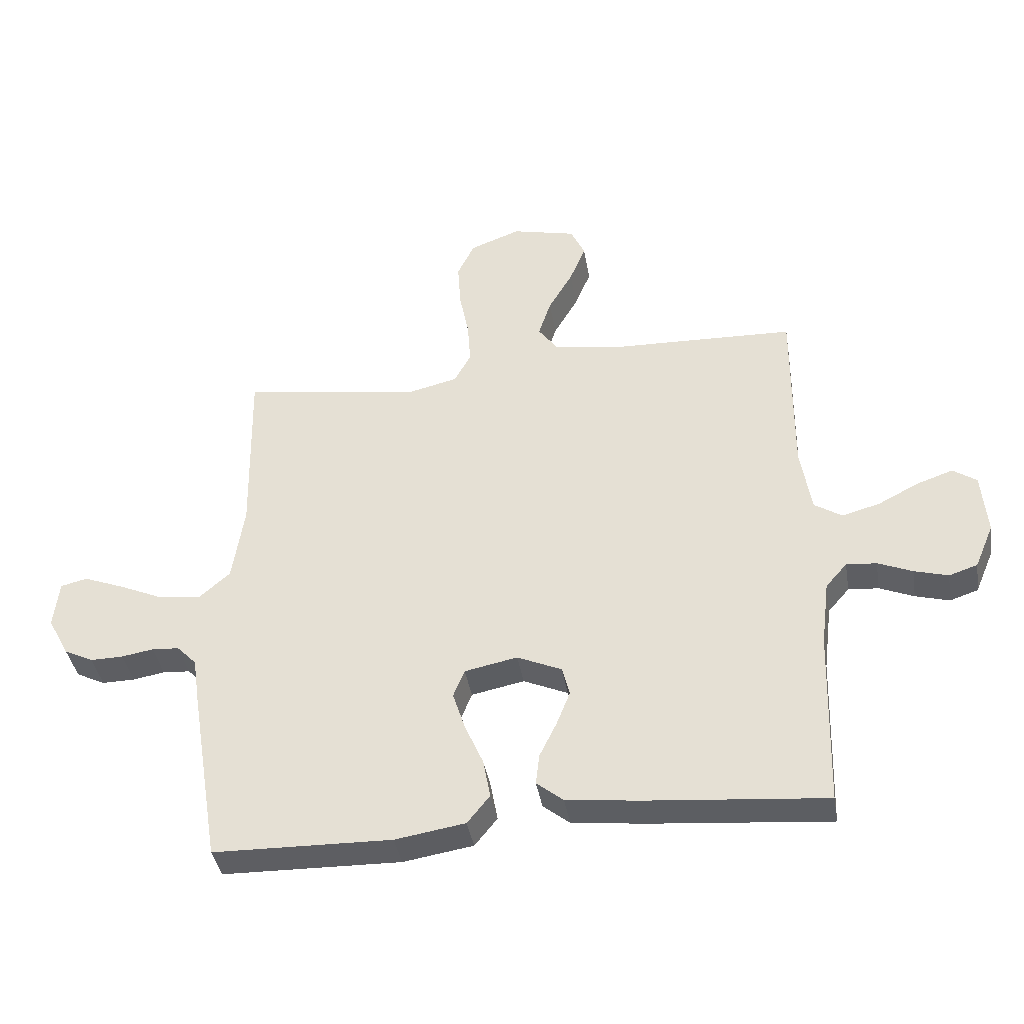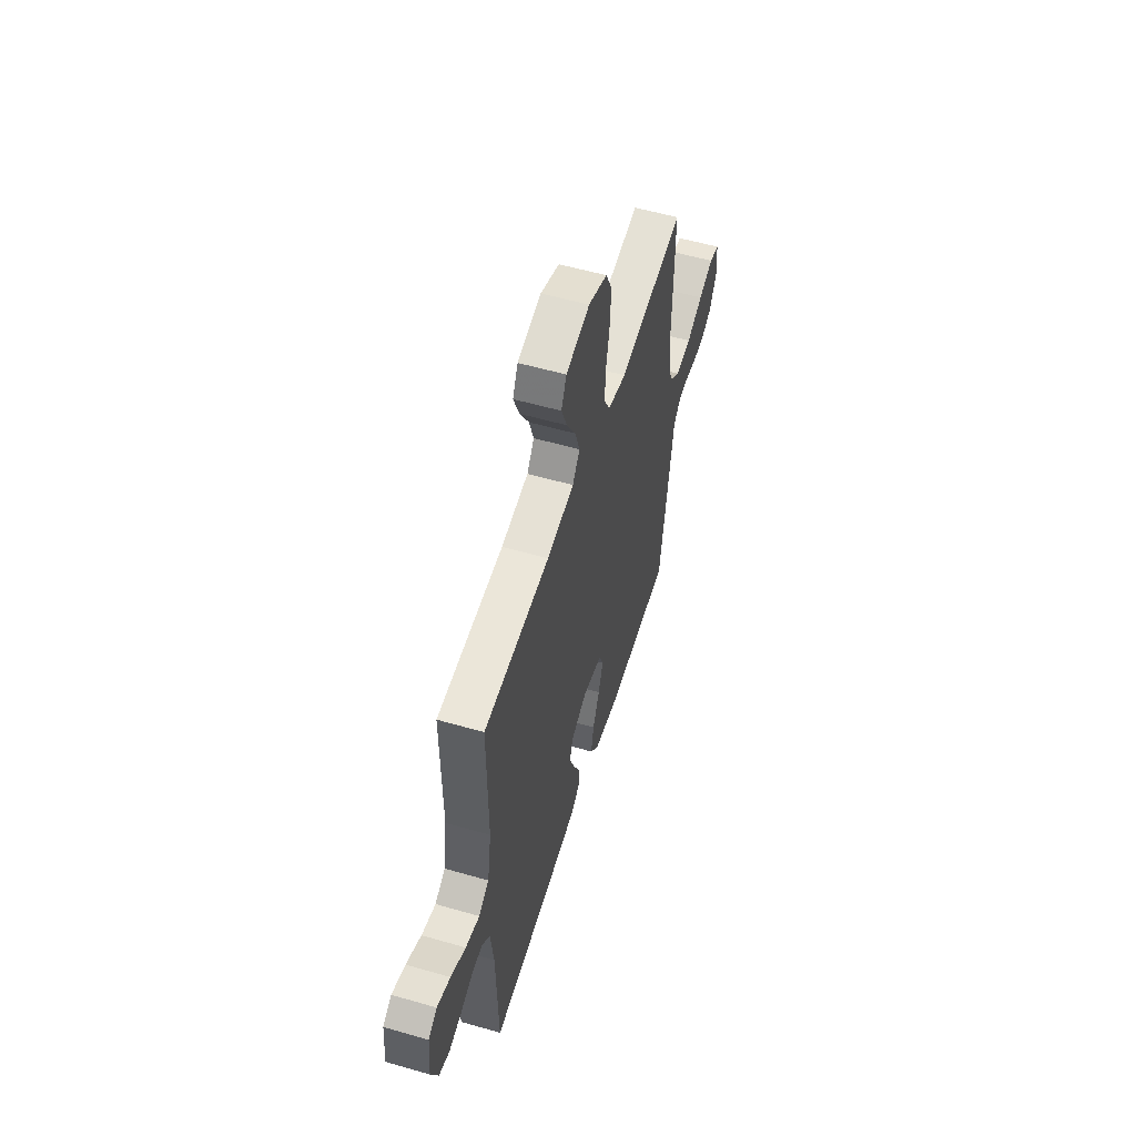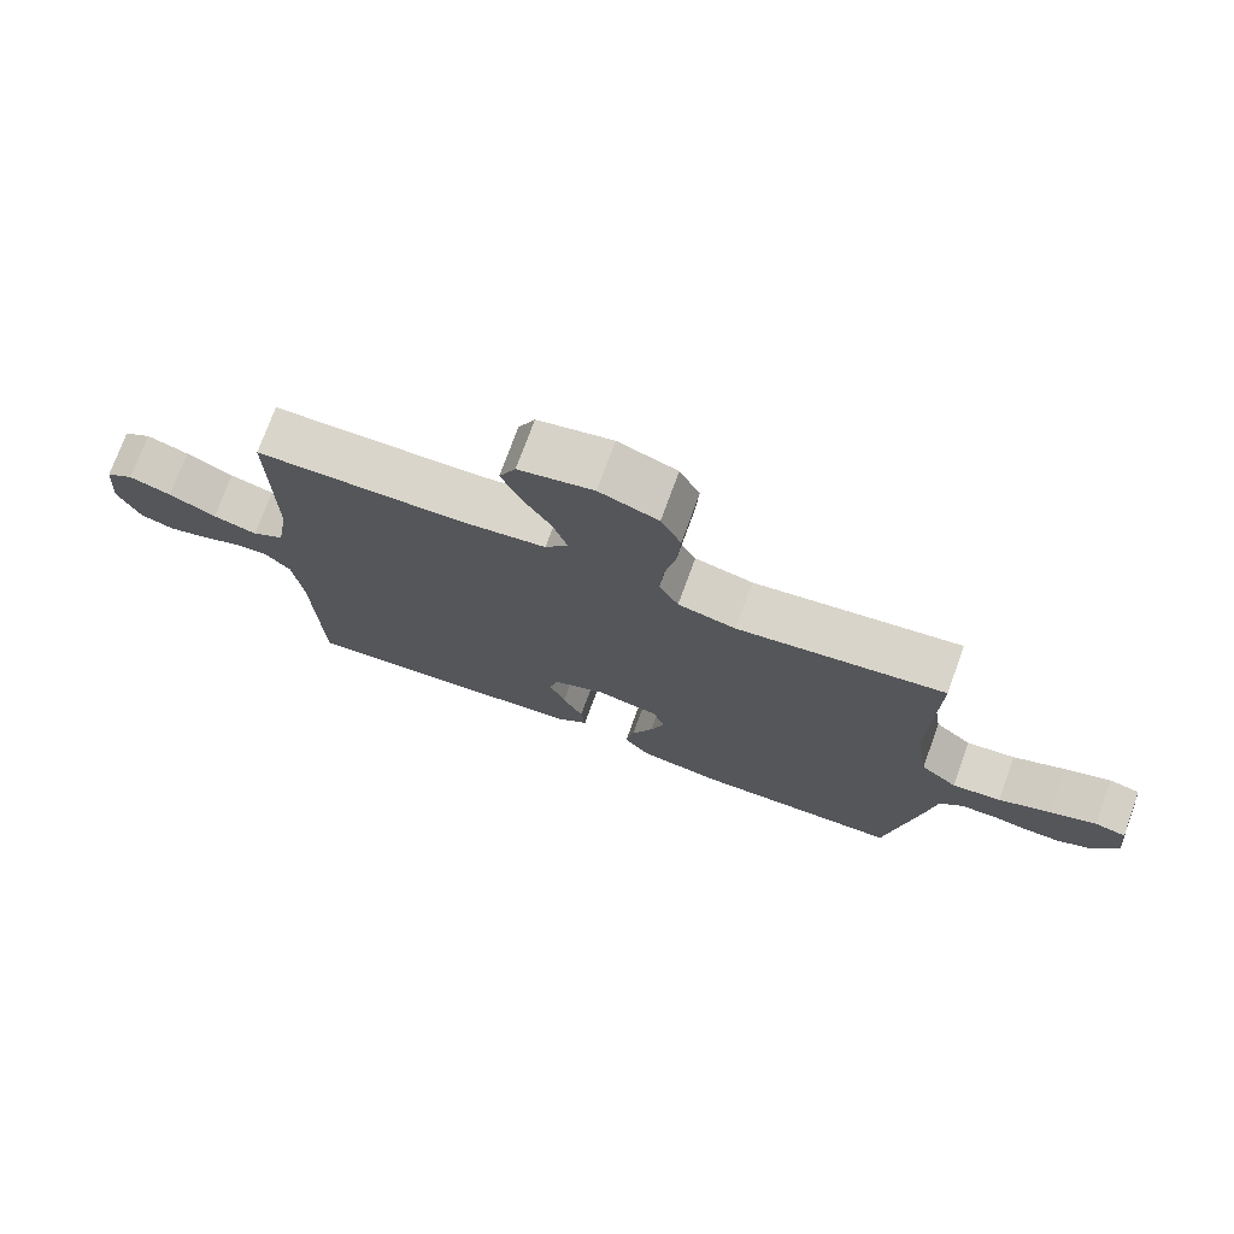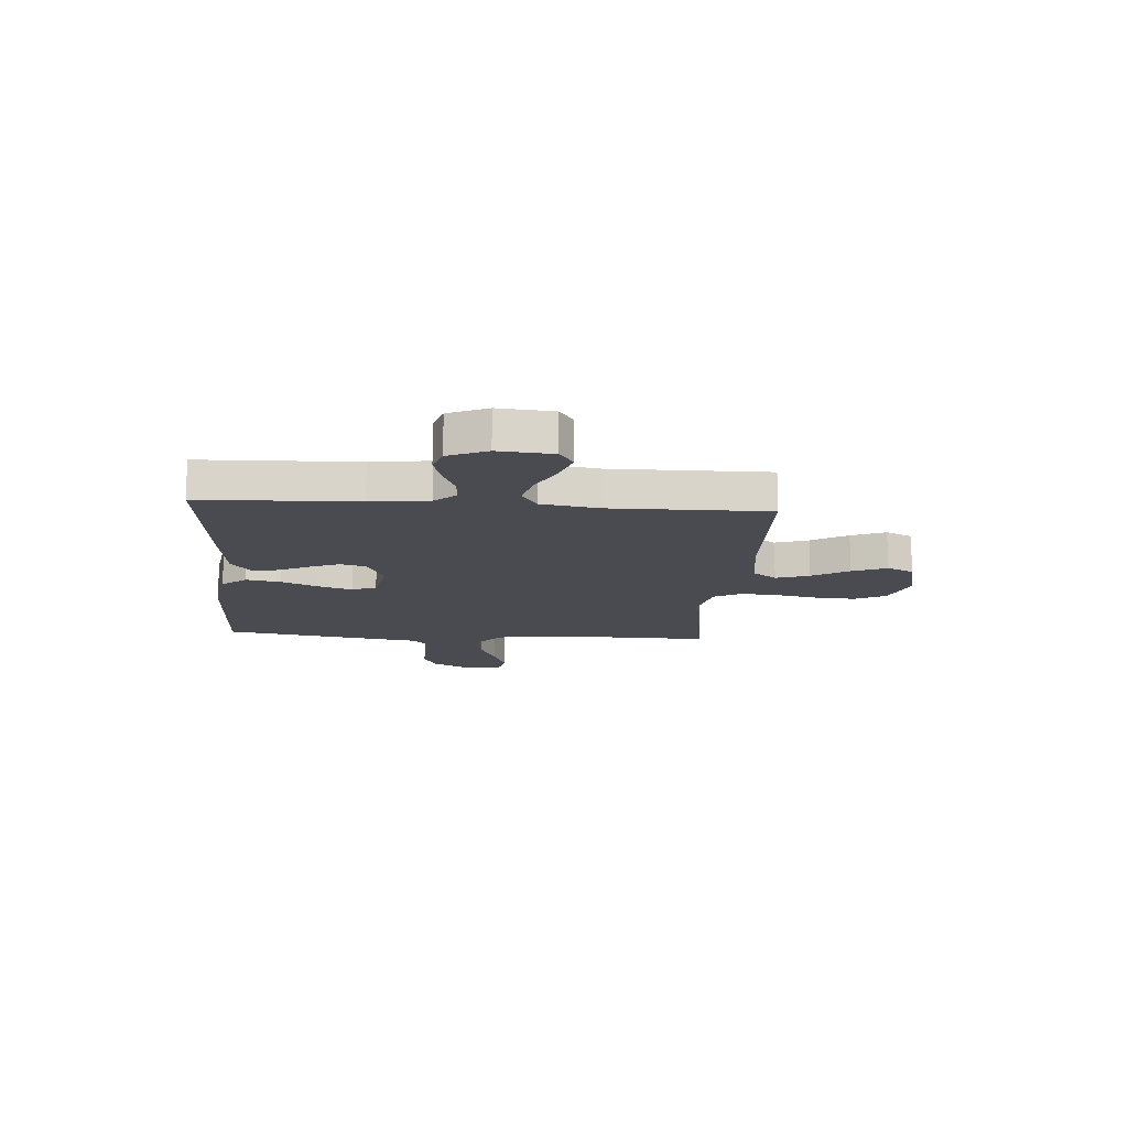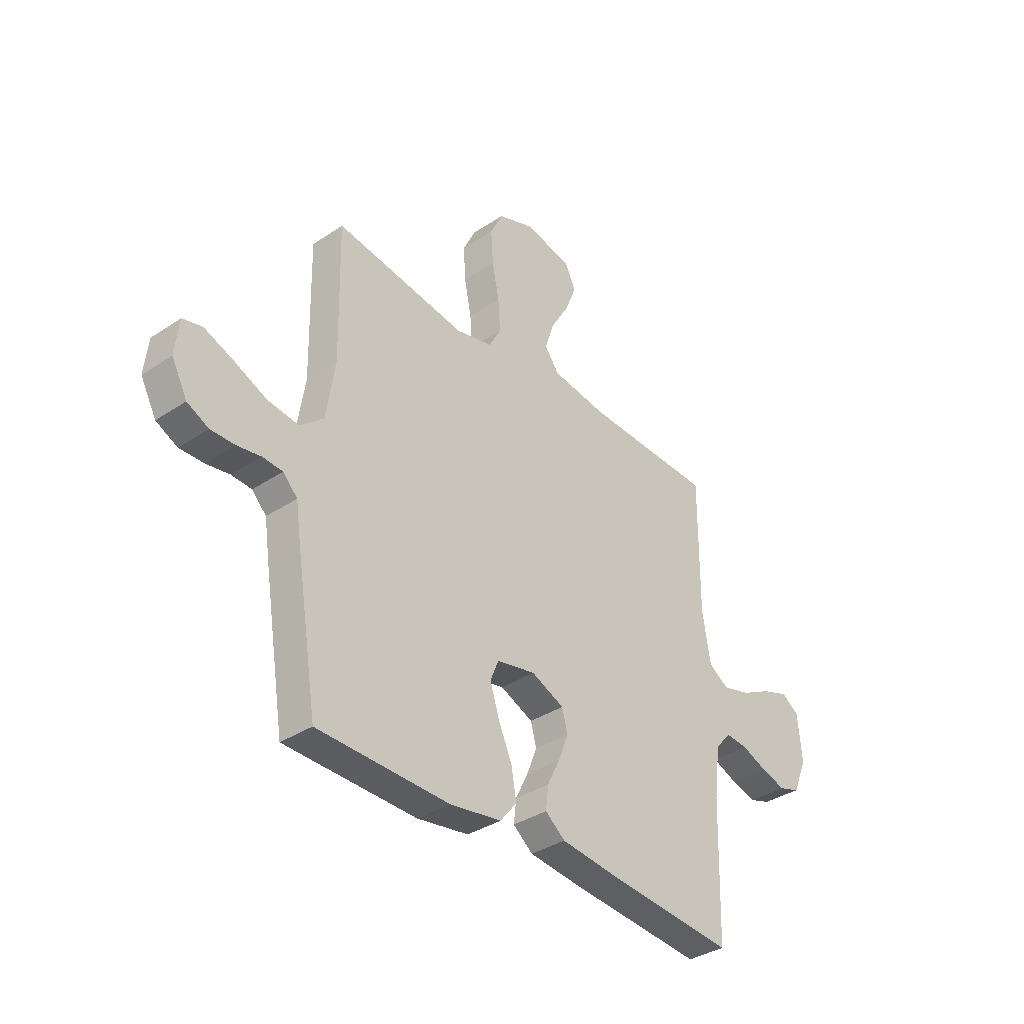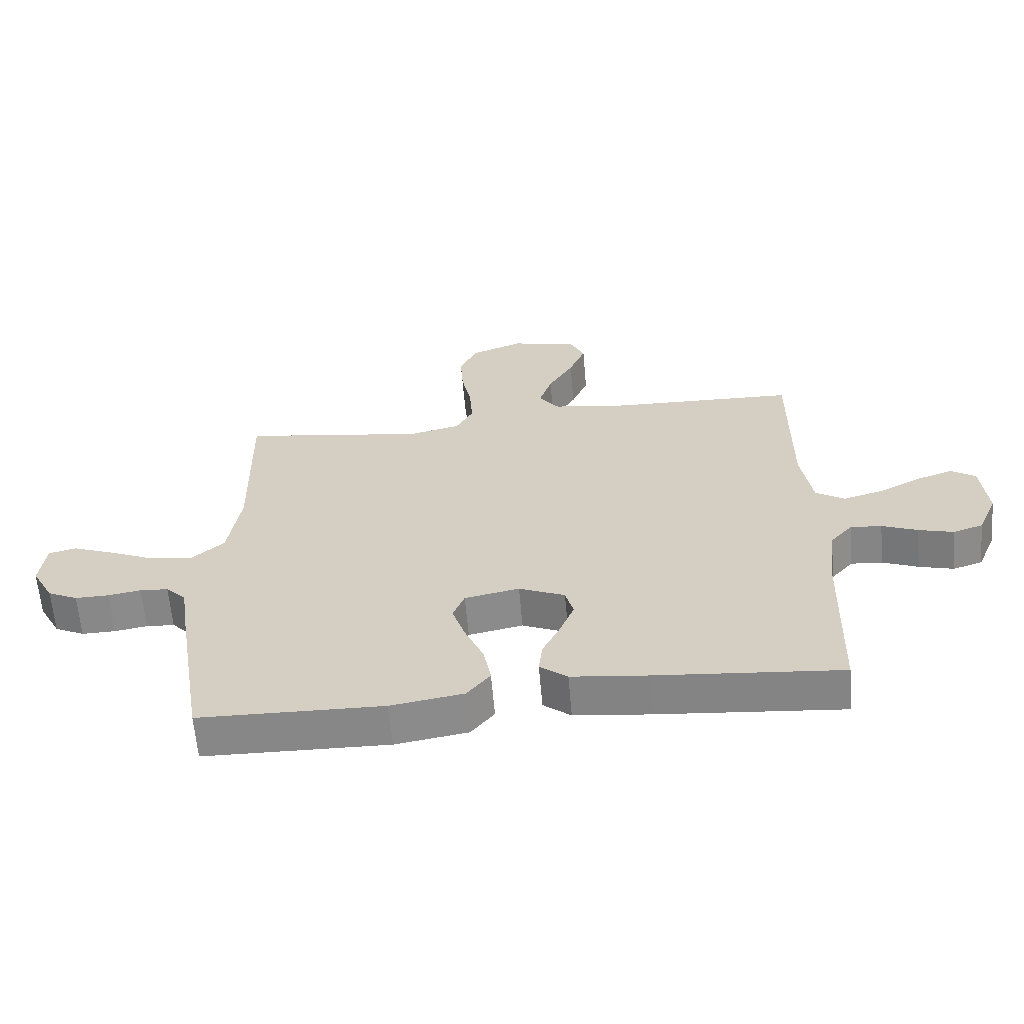
<metadata>
{"format":"obj","ext":"obj","renderer":"f3d","projection":"perspective","resolution":1024,"background":"white","views":[{"elev":-39.2,"azim":-170.6,"up":"+Z"},{"elev":55.5,"azim":-73.1,"up":"+Z"},{"elev":74.3,"azim":20.0,"up":"+Z"},{"elev":-14.6,"azim":-94.1,"up":"+Y"},{"elev":-35.9,"azim":131.2,"up":"+Z"},{"elev":-62.7,"azim":-175.1,"up":"+Z"}]}
</metadata>
<code>
v 0.5 0.07 0.5
v 0.494 0.07 0.2
v 0.514 0.07 0.069
v 0.567 0.07 0.023
v 0.638 0.07 0.032
v 0.713 0.07 0.065
v 0.78 0.07 0.091
v 0.825 0.07 0.08
v 0.834 0.07 0
v 0.798 0.07 -0.067
v 0.749 0.07 -0.091
v 0.694 0.07 -0.09
v 0.64 0.07 -0.081
v 0.594 0.07 -0.084
v 0.561 0.07 -0.118
v 0.549 0.07 -0.2
v 0.5 0.07 -0.5
v 0.2 0.07 -0.506
v 0.082 0.07 -0.487
v 0.044 0.07 -0.44
v 0.056 0.07 -0.374
v 0.087 0.07 -0.303
v 0.108 0.07 -0.238
v 0.089 0.07 -0.191
v 0 0.07 -0.173
v -0.075 0.07 -0.206
v -0.088 0.07 -0.255
v -0.065 0.07 -0.313
v -0.036 0.07 -0.372
v -0.03 0.07 -0.424
v -0.075 0.07 -0.46
v -0.2 0.07 -0.474
v -0.5 0.07 -0.5
v -0.509 0.07 -0.2
v -0.523 0.07 -0.088
v -0.559 0.07 -0.047
v -0.61 0.07 -0.051
v -0.668 0.07 -0.075
v -0.725 0.07 -0.091
v -0.773 0.07 -0.075
v -0.805 0.07 0
v -0.796 0.07 0.105
v -0.756 0.07 0.132
v -0.695 0.07 0.111
v -0.627 0.07 0.076
v -0.563 0.07 0.058
v -0.516 0.07 0.088
v -0.498 0.07 0.2
v -0.5 0.07 0.5
v -0.2 0.07 0.509
v -0.076 0.07 0.527
v -0.043 0.07 0.572
v -0.064 0.07 0.636
v -0.105 0.07 0.706
v -0.132 0.07 0.772
v -0.108 0.07 0.823
v 0 0.07 0.848
v 0.085 0.07 0.816
v 0.114 0.07 0.756
v 0.109 0.07 0.679
v 0.093 0.07 0.599
v 0.088 0.07 0.527
v 0.116 0.07 0.475
v 0.2 0.07 0.455
v 0.5 0 0.5
v 0.494 0 0.2
v 0.514 0 0.069
v 0.567 0 0.023
v 0.638 0 0.032
v 0.713 0 0.065
v 0.78 0 0.091
v 0.825 0 0.08
v 0.834 0 0
v 0.798 0 -0.067
v 0.749 0 -0.091
v 0.694 0 -0.09
v 0.64 0 -0.081
v 0.594 0 -0.084
v 0.561 0 -0.118
v 0.549 0 -0.2
v 0.5 0 -0.5
v 0.2 0 -0.506
v 0.082 0 -0.487
v 0.044 0 -0.44
v 0.056 0 -0.374
v 0.087 0 -0.303
v 0.108 0 -0.238
v 0.089 0 -0.191
v 0 0 -0.173
v -0.075 0 -0.206
v -0.088 0 -0.255
v -0.065 0 -0.313
v -0.036 0 -0.372
v -0.03 0 -0.424
v -0.075 0 -0.46
v -0.2 0 -0.474
v -0.5 0 -0.5
v -0.509 0 -0.2
v -0.523 0 -0.088
v -0.559 0 -0.047
v -0.61 0 -0.051
v -0.668 0 -0.075
v -0.725 0 -0.091
v -0.773 0 -0.075
v -0.805 0 0
v -0.796 0 0.105
v -0.756 0 0.132
v -0.695 0 0.111
v -0.627 0 0.076
v -0.563 0 0.058
v -0.516 0 0.088
v -0.498 0 0.2
v -0.5 0 0.5
v -0.2 0 0.509
v -0.076 0 0.527
v -0.043 0 0.572
v -0.064 0 0.636
v -0.105 0 0.706
v -0.132 0 0.772
v -0.108 0 0.823
v 0 0 0.848
v 0.085 0 0.816
v 0.114 0 0.756
v 0.109 0 0.679
v 0.093 0 0.599
v 0.088 0 0.527
v 0.116 0 0.475
v 0.2 0 0.455
f 58 59 60 61
f 58 61 62
f 57 58 62
f 56 57 62
f 53 54 55 56
f 52 53 56 62
f 51 52 62 63
f 48 49 50
f 47 48 50 51
f 42 43 44 45
f 42 45 46
f 41 42 46
f 40 41 46
f 37 38 39 40
f 37 40 46
f 36 37 46 47
f 31 32 33 34
f 31 34 35
f 28 29 30 31
f 27 28 31 35
f 26 27 35 36
f 19 20 21 22
f 19 22 23
f 18 19 23
f 15 16 17 18
f 15 18 23
f 14 15 23 24
f 10 11 12 13
f 10 13 14
f 9 10 14
f 5 6 7 8
f 5 8 9 14
f 64 1 2
f 63 64 2 3
f 47 51 63 3
f 25 26 36 47
f 4 5 14 24
f 24 25 47
f 3 4 24 47
f 125 124 123 122
f 126 125 122
f 126 122 121
f 126 121 120
f 120 119 118 117
f 126 120 117 116
f 127 126 116 115
f 114 113 112
f 115 114 112 111
f 109 108 107 106
f 110 109 106
f 110 106 105
f 110 105 104
f 104 103 102 101
f 110 104 101
f 111 110 101 100
f 98 97 96 95
f 99 98 95
f 95 94 93 92
f 99 95 92 91
f 100 99 91 90
f 86 85 84 83
f 87 86 83
f 87 83 82
f 82 81 80 79
f 87 82 79
f 88 87 79 78
f 77 76 75 74
f 78 77 74
f 78 74 73
f 72 71 70 69
f 78 73 72 69
f 66 65 128
f 67 66 128 127
f 67 127 115 111
f 111 100 90 89
f 88 78 69 68
f 111 89 88
f 111 88 68 67
f 1 65 66 2
f 2 66 67 3
f 3 67 68 4
f 4 68 69 5
f 5 69 70 6
f 6 70 71 7
f 7 71 72 8
f 8 72 73 9
f 9 73 74 10
f 10 74 75 11
f 11 75 76 12
f 12 76 77 13
f 13 77 78 14
f 14 78 79 15
f 15 79 80 16
f 16 80 81 17
f 17 81 82 18
f 18 82 83 19
f 19 83 84 20
f 20 84 85 21
f 21 85 86 22
f 22 86 87 23
f 23 87 88 24
f 24 88 89 25
f 25 89 90 26
f 26 90 91 27
f 27 91 92 28
f 28 92 93 29
f 29 93 94 30
f 30 94 95 31
f 31 95 96 32
f 32 96 97 33
f 33 97 98 34
f 34 98 99 35
f 35 99 100 36
f 36 100 101 37
f 37 101 102 38
f 38 102 103 39
f 39 103 104 40
f 40 104 105 41
f 41 105 106 42
f 42 106 107 43
f 43 107 108 44
f 44 108 109 45
f 45 109 110 46
f 46 110 111 47
f 47 111 112 48
f 48 112 113 49
f 49 113 114 50
f 50 114 115 51
f 51 115 116 52
f 52 116 117 53
f 53 117 118 54
f 54 118 119 55
f 55 119 120 56
f 56 120 121 57
f 57 121 122 58
f 58 122 123 59
f 59 123 124 60
f 60 124 125 61
f 61 125 126 62
f 62 126 127 63
f 63 127 128 64
f 64 128 65 1

</code>
